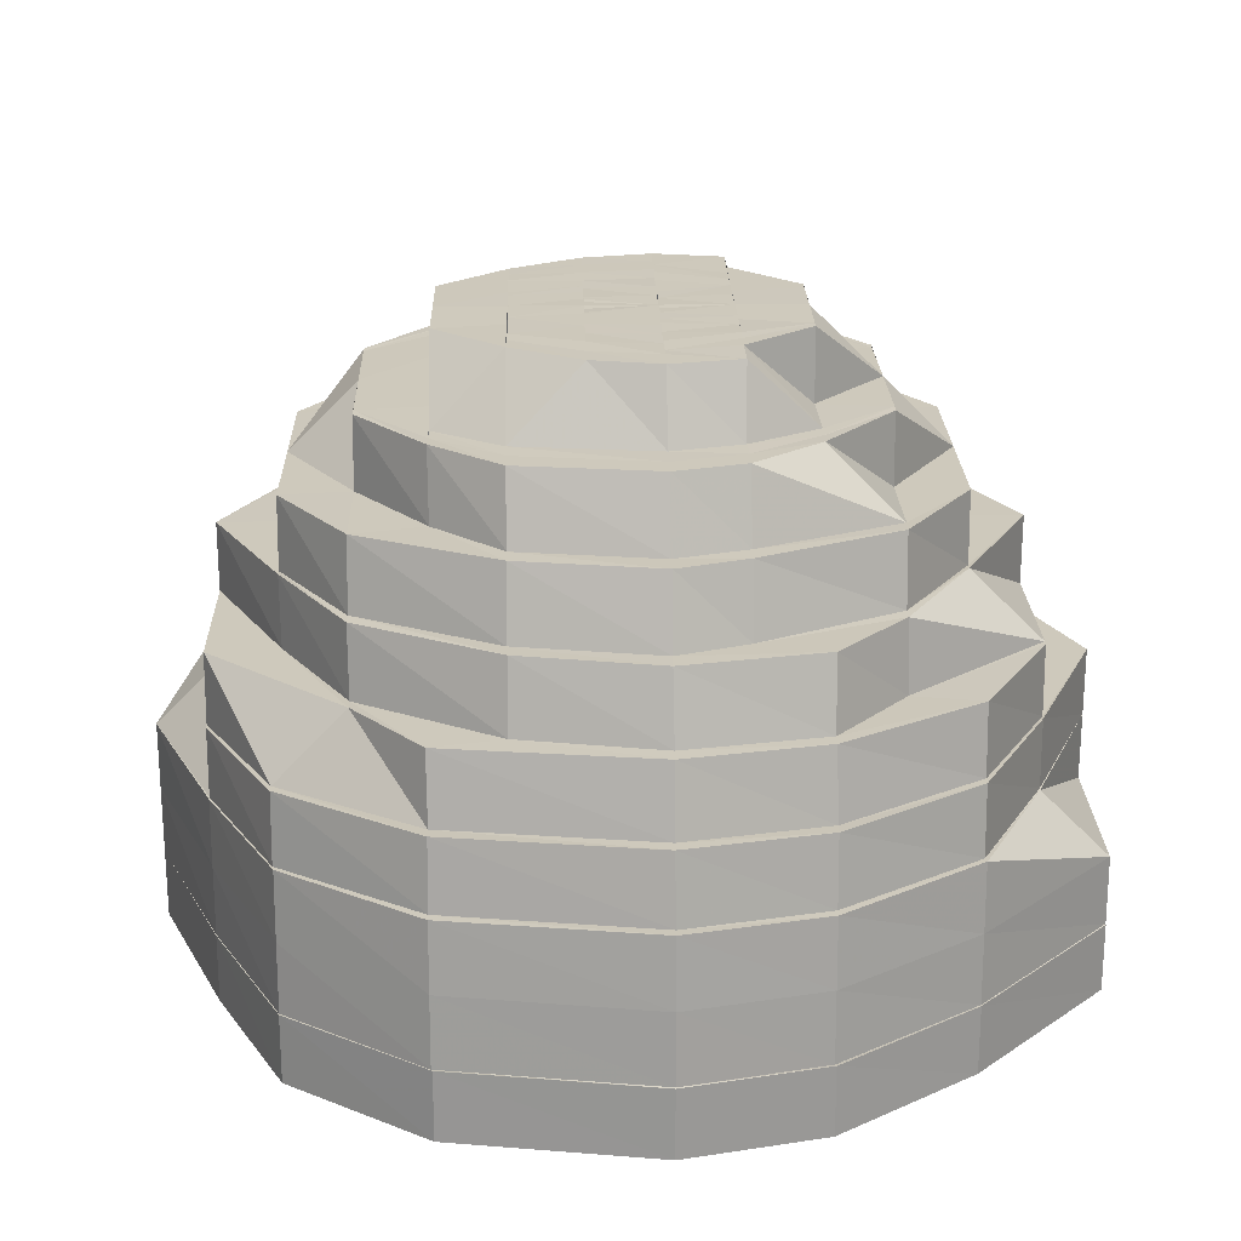
<metadata>
{"format":"obj","ext":"obj","renderer":"f3d","projection":"perspective","resolution":1024,"background":"white","views":[{"elev":22.3,"azim":178.5,"up":"+Y"}]}
</metadata>
<code>
o 4798
v 2247 1878 9.966
v 2248 1878 9.961
v 2247 1878 9.966
v 2247 1878 9.96
v 2247 1878 9.965
v 2248 1878 9.961
v 2248 1878 9.96
v 2248 1878 9.947
v 2248 1878 9.947
v 2248 1878 9.946
v 2248 1878 9.925
v 2248 1878 9.925
v 2248 1878 9.925
v 2248 1878 9.9
v 2247 1878 9.966
v 2248 1878 9.961
v 2248 1878 9.947
v 2248 1878 9.925
v 2248 1878 9.9
v 2247 1878 9.961
v 2248 1878 9.875
v 2248 1878 9.9
v 2248 1878 9.875
v 2248 1878 9.853
v 2248 1878 9.875
v 2248 1878 9.853
v 2247 1878 9.947
v 2247 1878 9.961
v 2247 1878 9.961
v 2247 1878 9.946
v 2247 1878 9.925
v 2247 1878 9.947
v 2247 1878 9.947
v 2247 1878 9.925
v 2247 1878 9.925
v 2247 1878 9.925
v 2247 1878 9.9
v 2247 1878 9.9
v 2247 1878 9.875
v 2247 1878 9.875
v 2247 1878 9.854
v 2247 1878 9.875
v 2247 1878 9.853
v 2247 1878 9.875
v 2247 1878 9.84
v 2247 1878 9.853
v 2247 1878 9.853
v 2247 1878 9.839
v 2247 1878 9.835
v 2247 1878 9.839
v 2247 1878 9.839
v 2247 1878 9.834
v 2248 1878 9.84
v 2247 1878 9.834
v 2247 1878 9.834
v 2248 1878 9.839
v 2248 1878 9.839
v 2248 1878 9.839
v 2248 1878 9.854
v 2248 1878 9.853
v 2248 1878 9.875
v 2248 1878 9.9
v 2248 1878 9.875
v 2248 1878 9.853
v 2248 1878 9.875
v 2248 1878 9.839
v 2248 1878 9.854
v 2247 1878 9.834
v 2248 1878 9.84
v 2247 1878 9.839
v 2247 1878 9.835
v 2247 1878 9.853
v 2247 1878 9.84
v 2247 1878 9.875
v 2247 1878 9.854
v 2248 1878 9.854
v 2248 1878 9.84
v 2247 1878 9.835
v 2248 1878 9.855
v 2248 1878 9.876
v 2248 1878 9.856
v 2248 1878 9.841
v 2248 1878 9.843
v 2247 1878 9.836
v 2247 1878 9.838
v 2247 1878 9.841
v 2247 1878 9.843
v 2247 1878 9.84
v 2247 1878 9.854
v 2248 1878 9.841
v 2247 1878 9.836
v 2248 1878 9.855
v 2247 1878 9.841
v 2247 1878 9.855
v 2248 1878 9.84
v 2247 1878 9.835
v 2247 1878 9.84
v 2247 1878 9.854
v 2247 1878 9.875
v 2248 1878 9.854
v 2248 1878 9.876
v 2248 1878 9.875
v 2248 1878 9.875
v 2248 1878 9.9
v 2248 1878 9.876
v 2248 1878 9.9
v 2248 1878 9.9
v 2248 1878 9.924
v 2248 1878 9.9
v 2248 1878 9.945
v 2248 1878 9.925
v 2248 1878 9.925
v 2248 1878 9.924
v 2248 1878 9.944
v 2248 1878 9.924
v 2248 1878 9.957
v 2248 1878 9.945
v 2248 1878 9.946
v 2248 1878 9.925
v 2248 1878 9.946
v 2248 1878 9.959
v 2247 1878 9.962
v 2248 1878 9.959
v 2248 1878 9.96
v 2247 1878 9.964
v 2248 1878 9.946
v 2248 1878 9.96
v 2248 1878 9.947
v 2248 1878 9.925
v 2248 1878 9.9
v 2248 1878 9.925
v 2248 1878 9.961
v 2248 1878 9.96
v 2247 1878 9.965
v 2247 1878 9.965
v 2247 1878 9.964
v 2247 1878 9.959
v 2247 1878 9.957
v 2247 1878 9.944
v 2247 1878 9.959
v 2247 1878 9.96
v 2247 1878 9.945
v 2247 1878 9.965
v 2247 1878 9.966
v 2247 1878 9.96
v 2247 1878 9.961
v 2247 1878 9.96
v 2247 1878 9.946
v 2247 1878 9.924
v 2247 1878 9.946
v 2247 1878 9.945
v 2247 1878 9.924
v 2247 1878 9.947
v 2247 1878 9.946
v 2247 1878 9.925
v 2247 1878 9.925
v 2247 1878 9.924
v 2247 1878 9.9
v 2247 1878 9.9
v 2247 1878 9.925
v 2247 1878 9.925
v 2247 1878 9.9
v 2247 1878 9.876
v 2247 1878 9.877
v 2247 1878 9.9
v 2247 1878 9.857
v 2247 1878 9.876
v 2247 1878 9.924
v 2247 1878 9.923
v 2247 1878 9.924
v 2247 1878 9.945
v 2247 1878 9.944
v 2247 1878 9.943
v 2247 1878 9.959
v 2247 1878 9.844
v 2247 1878 9.856
v 2247 1878 9.957
v 2247 1878 9.956
v 2247 1878 9.964
v 2247 1878 9.962
v 2247 1878 9.961
v 2248 1878 9.959
v 2247 1878 9.839
v 2247 1878 9.843
v 2247 1878 9.841
v 2247 1878 9.855
v 2248 1878 9.844
v 2247 1878 9.838
v 2247 1878 9.836
v 2248 1878 9.857
v 2248 1878 9.843
v 2248 1878 9.841
v 2248 1878 9.877
v 2248 1878 9.856
v 2248 1878 9.855
v 2248 1878 9.876
v 2248 1878 9.876
v 2248 1878 9.9
v 2248 1878 9.924
v 2248 1878 9.923
v 2248 1878 9.944
v 2248 1878 9.943
v 2248 1878 9.954
v 2248 1878 9.941
v 2248 1878 9.957
v 2248 1878 9.956
v 2247 1878 9.962
v 2247 1878 9.961
v 2247 1878 9.957
v 2247 1878 9.956
v 2247 1878 9.941
v 2247 1878 9.954
v 2247 1878 9.922
v 2247 1878 9.943
v 2247 1878 9.944
v 2247 1878 9.924
v 2247 1878 9.923
v 2247 1878 9.9
v 2247 1878 9.9
v 2247 1878 9.878
v 2247 1878 9.9
v 2247 1878 9.876
v 2247 1878 9.877
v 2247 1878 9.859
v 2247 1878 9.846
v 2247 1878 9.857
v 2247 1878 9.856
v 2247 1878 9.843
v 2247 1878 9.844
v 2247 1878 9.838
v 2247 1878 9.839
v 2248 1878 9.843
v 2248 1878 9.844
v 2248 1878 9.856
v 2248 1878 9.857
v 2248 1878 9.878
v 2248 1878 9.859
v 2248 1878 9.876
v 2248 1878 9.877
v 2248 1878 9.9
v 2248 1878 9.922
v 2248 1878 9.9
v 2248 1878 9.878
v 2248 1878 9.878
v 2248 1878 9.9
v 2248 1878 9.877
v 2248 1878 9.857
v 2248 1878 9.94
v 2248 1878 9.922
v 2248 1878 9.922
v 2248 1878 9.938
v 2248 1878 9.921
v 2248 1878 9.941
v 2248 1878 9.94
v 2248 1878 9.943
v 2248 1878 9.923
v 2248 1878 9.952
v 2248 1878 9.956
v 2248 1878 9.954
v 2248 1878 9.954
v 2248 1878 9.941
v 2248 1878 9.95
v 2248 1878 9.938
v 2248 1878 9.947
v 2248 1878 9.936
v 2248 1878 9.921
v 2248 1878 9.92
v 2248 1878 9.9
v 2248 1878 9.94
v 2248 1878 9.922
v 2248 1878 9.9
v 2248 1878 9.921
v 2248 1878 9.947
v 2248 1878 9.879
v 2248 1878 9.88
v 2248 1878 9.862
v 2248 1878 9.864
v 2248 1878 9.86
v 2248 1878 9.848
v 2248 1878 9.878
v 2248 1878 9.86
v 2248 1878 9.878
v 2248 1878 9.859
v 2248 1878 9.859
v 2248 1878 9.844
v 2248 1878 9.846
v 2247 1878 9.839
v 2248 1878 9.86
v 2248 1878 9.848
v 2248 1878 9.879
v 2248 1878 9.862
v 2248 1878 9.9
v 2248 1878 9.878
v 2248 1878 9.848
v 2248 1878 9.85
v 2247 1878 9.841
v 2247 1878 9.844
v 2247 1878 9.844
v 2248 1878 9.85
v 2247 1878 9.846
v 2247 1878 9.857
v 2247 1878 9.848
v 2247 1878 9.877
v 2247 1878 9.859
v 2247 1878 9.848
v 2247 1878 9.86
v 2247 1878 9.878
v 2247 1878 9.878
v 2247 1878 9.9
v 2247 1878 9.923
v 2247 1878 9.9
v 2247 1878 9.943
v 2247 1878 9.922
v 2247 1878 9.956
v 2247 1878 9.941
v 2247 1878 9.922
v 2247 1878 9.94
v 2247 1878 9.954
v 2247 1878 9.952
v 2247 1878 9.961
v 2247 1878 9.9
v 2247 1878 9.922
v 2247 1878 9.878
v 2247 1878 9.922
v 2247 1878 9.941
v 2247 1878 9.954
v 2247 1878 9.94
v 2247 1878 9.88
v 2247 1878 9.9
v 2247 1878 9.878
v 2247 1878 9.9
v 2247 1878 9.862
v 2247 1878 9.879
v 2247 1878 9.85
v 2247 1878 9.86
v 2247 1878 9.859
v 2247 1878 9.846
v 2247 1878 9.879
v 2247 1878 9.88
v 2247 1878 9.864
v 2247 1878 9.866
v 2247 1878 9.882
v 2247 1878 9.866
v 2247 1878 9.9
v 2247 1878 9.9
v 2247 1878 9.862
v 2247 1878 9.879
v 2247 1878 9.921
v 2247 1878 9.85
v 2247 1878 9.853
v 2247 1878 9.92
v 2247 1878 9.9
v 2247 1878 9.938
v 2247 1878 9.922
v 2247 1878 9.94
v 2247 1878 9.952
v 2247 1878 9.92
v 2247 1878 9.936
v 2247 1878 9.95
v 2247 1878 9.947
v 2247 1878 9.883
v 2247 1878 9.9
v 2247 1878 9.868
v 2247 1878 9.882
v 2247 1878 9.88
v 2247 1878 9.9
v 2247 1878 9.918
v 2247 1878 9.917
v 2247 1878 9.9
v 2247 1878 9.92
v 2247 1878 9.936
v 2247 1878 9.934
v 2247 1878 9.932
v 2247 1878 9.947
v 2247 1878 9.885
v 2247 1878 9.9
v 2247 1878 9.884
v 2247 1878 9.9
v 2247 1878 9.916
v 2247 1878 9.917
v 2247 1878 9.932
v 2247 1878 9.915
v 2247 1878 9.929
v 2247 1878 9.927
v 2247 1878 9.913
v 2247 1878 9.938
v 2247 1878 9.912
v 2247 1878 9.924
v 2247 1878 9.935
v 2247 1878 9.932
v 2247 1878 9.9
v 2247 1878 9.89
v 2247 1878 9.888
v 2247 1878 9.9
v 2247 1878 9.91
v 2247 1878 9.921
v 2247 1878 9.919
v 2247 1878 9.908
v 2247 1878 9.928
v 2247 1878 9.916
v 2247 1878 9.907
v 2247 1878 9.924
v 2247 1878 9.9
v 2247 1878 9.92
v 2247 1878 9.913
v 2247 1878 9.916
v 2247 1878 9.909
v 2247 1878 9.912
v 2247 1878 9.906
v 2247 1878 9.903
v 2247 1878 9.905
v 2247 1878 9.926
v 2247 1878 9.9
v 2247 1878 9.893
v 2247 1878 9.892
v 2247 1878 9.887
v 2247 1878 9.93
v 2247 1878 9.898
v 2247 1878 9.897
v 2247 1878 9.895
v 2247 1878 9.894
v 2247 1878 9.891
v 2247 1878 9.892
v 2247 1878 9.888
v 2247 1878 9.884
v 2247 1878 9.884
v 2247 1878 9.88
v 2247 1878 9.881
v 2247 1878 9.89
v 2247 1878 9.881
v 2247 1878 9.876
v 2247 1878 9.878
v 2247 1878 9.879
v 2247 1878 9.888
v 2247 1878 9.881
v 2247 1878 9.89
v 2247 1878 9.887
v 2247 1878 9.9
v 2247 1878 9.888
v 2247 1878 9.876
v 2247 1878 9.873
v 2247 1878 9.885
v 2247 1878 9.872
v 2247 1878 9.868
v 2247 1878 9.873
v 2247 1878 9.874
v 2247 1878 9.87
v 2247 1878 9.865
v 2247 1878 9.866
v 2247 1878 9.871
v 2247 1878 9.884
v 2247 1878 9.873
v 2247 1878 9.885
v 2247 1878 9.883
v 2247 1878 9.882
v 2247 1878 9.9
v 2247 1878 9.866
v 2247 1878 9.868
v 2247 1878 9.868
v 2247 1878 9.883
v 2247 1878 9.9
v 2247 1878 9.884
v 2247 1878 9.862
v 2247 1878 9.858
v 2247 1878 9.862
v 2247 1878 9.858
v 2247 1878 9.855
v 2247 1878 9.853
v 2247 1878 9.864
v 2247 1878 9.855
v 2247 1878 9.852
v 2248 1878 9.862
v 2247 1878 9.849
v 2247 1878 9.85
v 2248 1878 9.858
v 2248 1878 9.855
v 2247 1878 9.848
v 2247 1878 9.86
v 2247 1878 9.878
v 2247 1878 9.862
v 2247 1878 9.853
v 2247 1878 9.864
v 2248 1878 9.868
v 2248 1878 9.884
v 2248 1878 9.871
v 2248 1878 9.871
v 2248 1878 9.866
v 2248 1878 9.885
v 2248 1878 9.873
v 2248 1878 9.873
v 2248 1878 9.883
v 2248 1878 9.868
v 2248 1878 9.853
v 2248 1878 9.9
v 2248 1878 9.882
v 2248 1878 9.864
v 2248 1878 9.882
v 2248 1878 9.866
v 2248 1878 9.862
v 2248 1878 9.85
v 2248 1878 9.879
v 2248 1878 9.88
v 2248 1878 9.9
v 2248 1878 9.9
v 2248 1878 9.918
v 2248 1878 9.9
v 2248 1878 9.934
v 2248 1878 9.92
v 2248 1878 9.921
v 2248 1878 9.938
v 2248 1878 9.936
v 2247 1878 9.846
v 2248 1878 9.945
v 2248 1878 9.934
v 2248 1878 9.936
v 2248 1878 9.92
v 2248 1878 9.947
v 2248 1878 9.9
v 2248 1878 9.918
v 2248 1878 9.932
v 2248 1878 9.917
v 2248 1878 9.9
v 2248 1878 9.88
v 2248 1878 9.864
v 2248 1878 9.9
v 2248 1878 9.942
v 2248 1878 9.932
v 2248 1878 9.934
v 2248 1878 9.918
v 2248 1878 9.9
v 2248 1878 9.917
v 2248 1878 9.929
v 2248 1878 9.916
v 2248 1878 9.938
v 2248 1878 9.929
v 2248 1878 9.932
v 2248 1878 9.917
v 2248 1878 9.9
v 2248 1878 9.916
v 2248 1878 9.935
v 2248 1878 9.927
v 2248 1878 9.929
v 2248 1878 9.916
v 2248 1878 9.9
v 2248 1878 9.915
v 2248 1878 9.932
v 2248 1878 9.883
v 2248 1878 9.884
v 2248 1878 9.868
v 2248 1878 9.924
v 2248 1878 9.927
v 2248 1878 9.915
v 2248 1878 9.913
v 2248 1878 9.928
v 2248 1878 9.921
v 2248 1878 9.912
v 2248 1878 9.9
v 2248 1878 9.885
v 2248 1878 9.884
v 2248 1878 9.871
v 2248 1878 9.912
v 2248 1878 9.9
v 2248 1878 9.919
v 2248 1878 9.91
v 2248 1878 9.9
v 2248 1878 9.9
v 2248 1878 9.887
v 2248 1878 9.888
v 2248 1878 9.888
v 2248 1878 9.89
v 2248 1878 9.885
v 2248 1878 9.873
v 2248 1878 9.876
v 2248 1878 9.865
v 2248 1878 9.868
v 2248 1878 9.879
v 2248 1878 9.89
v 2248 1878 9.872
v 2248 1878 9.881
v 2248 1878 9.892
v 2248 1878 9.9
v 2248 1878 9.89
v 2247 1878 9.876
v 2248 1878 9.884
v 2247 1878 9.88
v 2248 1878 9.887
v 2247 1878 9.884
v 2247 1878 9.882
v 2247 1878 9.891
v 2247 1878 9.888
v 2248 1878 9.895
v 2247 1878 9.887
v 2247 1878 9.897
v 2247 1878 9.892
v 2247 1878 9.891
v 2247 1878 9.896
v 2247 1878 9.896
v 2247 1878 9.9
v 2247 1878 9.897
v 2247 1878 9.898
v 2247 1878 9.902
v 2247 1878 9.903
v 2247 1878 9.904
v 2247 1878 9.905
v 2247 1878 9.908
v 2247 1878 9.909
v 2247 1878 9.912
v 2247 1878 9.913
v 2248 1878 9.9
v 2247 1878 9.903
v 2248 1878 9.905
v 2247 1878 9.906
v 2247 1878 9.909
v 2248 1878 9.907
v 2248 1878 9.913
v 2248 1878 9.9
v 2248 1878 9.908
v 2248 1878 9.9
v 2248 1878 9.888
v 2248 1878 9.912
v 2248 1878 9.91
v 2248 1878 9.916
v 2248 1878 9.91
v 2248 1878 9.919
v 2247 1878 9.916
v 2247 1878 9.918
v 2247 1878 9.92
v 2248 1878 9.919
v 2247 1878 9.922
v 2247 1878 9.924
v 2247 1878 9.934
v 2247 1878 9.938
v 2247 1878 9.942
v 2247 1878 9.945
v 2247 1878 9.942
v 2247 1878 9.932
v 2247 1878 9.948
v 2247 1878 9.945
v 2247 1878 9.947
v 2247 1878 9.951
v 2247 1878 9.954
v 2247 1878 9.956
v 2247 1878 9.952
v 2247 1878 9.938
v 2247 1878 9.95
v 2247 1878 9.959
v 2247 1878 9.875
v 2247 1878 9.875
v 2247 1878 9.855
v 2247 1878 9.876
v 2247 1878 9.856
v 2247 1878 9.876
v 2248 1878 9.945
v 2248 1878 9.957
v 2248 1878 9.956
v 2248 1878 9.924
v 2248 1878 9.944
v 2248 1878 9.943
v 2248 1878 9.9
v 2248 1878 9.924
v 2248 1878 9.924
v 2248 1878 9.923
v 2247 1878 9.876
v 2247 1878 9.9
v 2247 1878 9.876
v 2247 1878 9.938
v 2247 1878 9.95
v 2247 1878 9.936
v 2247 1878 9.918
v 2247 1878 9.934
v 2248 1878 9.882
v 2248 1878 9.866
v 2248 1878 9.883
v 2247 1878 9.918
v 2247 1878 9.934
v 2247 1878 9.917
v 2248 1878 9.927
v 2248 1878 9.916
v 2248 1878 9.915
f 1 2 3
f 4 3 5
f 5 6 7
f 2 8 6
f 7 9 10
f 8 11 9
f 10 12 13
f 11 14 12
f 15 2 16
f 16 8 17
f 17 11 18
f 18 14 19
f 20 1 15
f 14 21 22
f 19 21 23
f 21 24 25
f 23 24 26
f 27 28 20
f 28 1 29
f 30 29 4
f 31 32 30
f 33 28 32
f 34 33 27
f 35 33 36
f 37 35 36
f 38 35 37
f 39 38 37
f 40 38 39
f 41 39 42
f 43 40 44
f 45 46 41
f 47 40 46
f 48 47 43
f 49 50 45
f 51 47 50
f 52 51 48
f 53 54 49
f 55 51 54
f 56 55 52
f 26 57 56
f 57 55 58
f 59 58 53
f 24 57 60
f 61 60 59
f 62 63 61
f 63 64 65
f 64 66 67
f 66 68 69
f 68 70 71
f 70 72 73
f 72 74 75
f 76 69 77
f 77 71 78
f 76 77 79
f 80 79 81
f 81 82 83
f 77 78 82
f 83 84 85
f 85 86 87
f 78 88 84
f 78 73 88
f 88 89 86
f 90 78 91
f 92 77 90
f 91 88 93
f 93 89 94
f 88 75 89
f 95 96 77
f 96 97 78
f 97 98 88
f 98 99 89
f 100 95 76
f 101 76 92
f 102 100 103
f 104 103 101
f 103 76 105
f 103 67 76
f 106 102 107
f 107 65 103
f 108 107 104
f 107 103 109
f 110 111 108
f 111 22 107
f 112 106 111
f 111 107 113
f 114 113 115
f 116 117 114
f 118 111 117
f 118 119 111
f 120 112 118
f 121 118 110
f 122 123 116
f 124 118 123
f 125 124 121
f 124 126 118
f 127 120 124
f 128 129 126
f 129 130 131
f 132 128 133
f 134 133 124
f 135 127 134
f 134 124 136
f 137 134 125
f 138 136 122
f 139 140 138
f 141 134 140
f 142 141 137
f 141 143 134
f 144 132 143
f 145 135 141
f 146 144 147
f 148 147 141
f 149 148 142
f 150 145 148
f 148 141 151
f 152 151 139
f 153 146 154
f 155 154 148
f 156 150 155
f 155 148 157
f 158 157 152
f 159 155 157
f 160 153 161
f 162 155 159
f 162 161 155
f 163 162 158
f 37 161 162
f 164 159 165
f 166 167 164
f 165 168 169
f 170 171 168
f 169 172 173
f 171 174 172
f 175 176 166
f 173 177 178
f 174 179 177
f 178 180 181
f 179 182 180
f 183 184 175
f 185 186 184
f 187 188 183
f 189 185 188
f 190 191 187
f 192 189 191
f 193 194 190
f 195 192 194
f 196 195 197
f 198 196 197
f 199 198 200
f 201 199 202
f 203 202 204
f 205 201 206
f 207 205 208
f 209 207 210
f 211 210 212
f 213 214 211
f 215 209 214
f 216 215 217
f 218 216 219
f 220 219 221
f 222 218 223
f 224 223 220
f 225 226 224
f 227 222 226
f 228 227 229
f 230 228 231
f 232 230 233
f 234 232 235
f 236 235 237
f 238 234 239
f 240 197 239
f 109 197 240
f 200 109 240
f 241 240 242
f 242 243 244
f 240 243 245
f 246 247 243
f 248 249 241
f 249 240 250
f 251 250 252
f 253 200 249
f 253 249 254
f 255 256 253
f 257 253 254
f 258 255 259
f 260 261 257
f 257 254 262
f 262 254 263
f 264 263 265
f 265 266 267
f 267 245 268
f 269 270 263
f 270 271 272
f 262 263 273
f 268 274 275
f 275 276 277
f 278 279 276
f 280 281 274
f 282 283 280
f 280 284 281
f 247 285 284
f 284 286 281
f 284 233 286
f 285 287 286
f 288 286 289
f 290 281 291
f 292 293 290
f 291 294 295
f 286 296 294
f 286 231 296
f 287 297 296
f 294 296 298
f 294 298 299
f 296 300 298
f 296 229 300
f 297 301 300
f 298 300 302
f 301 303 304
f 305 304 306
f 306 307 308
f 303 309 307
f 309 310 311
f 310 312 313
f 312 314 315
f 316 315 317
f 317 318 319
f 314 320 318
f 311 313 321
f 321 313 322
f 323 311 321
f 324 325 322
f 325 326 327
f 328 321 329
f 330 331 323
f 332 323 333
f 334 335 332
f 336 330 335
f 337 336 302
f 338 321 339
f 340 338 339
f 341 339 342
f 340 339 343
f 342 344 345
f 346 347 340
f 321 348 344
f 349 346 350
f 344 348 351
f 344 351 352
f 348 353 351
f 348 327 353
f 354 355 348
f 355 356 353
f 357 353 358
f 358 359 360
f 361 352 362
f 363 364 361
f 365 366 364
f 362 367 368
f 352 367 369
f 370 371 367
f 368 372 373
f 371 374 372
f 375 369 376
f 377 378 375
f 369 379 376
f 378 380 379
f 380 381 379
f 376 379 382
f 379 383 382
f 382 383 384
f 382 384 385
f 383 386 384
f 376 385 387
f 385 384 388
f 385 388 387
f 384 389 388
f 384 386 389
f 388 389 390
f 376 387 391
f 392 376 391
f 393 394 392
f 391 387 395
f 387 396 395
f 388 390 396
f 395 396 397
f 395 397 398
f 396 390 399
f 396 399 397
f 398 397 400
f 398 400 401
f 397 399 402
f 403 398 401
f 391 398 403
f 400 402 404
f 400 404 405
f 405 404 406
f 405 406 407
f 407 406 408
f 407 408 409
f 410 407 409
f 411 407 410
f 403 411 410
f 402 412 404
f 403 410 413
f 414 391 403
f 415 391 414
f 416 415 414
f 402 417 412
f 399 417 402
f 418 403 413
f 419 403 418
f 420 403 419
f 421 420 419
f 422 420 421
f 423 422 421
f 424 422 423
f 424 416 422
f 425 416 424
f 425 426 416
f 426 415 416
f 426 392 415
f 427 426 425
f 428 429 426
f 427 430 426
f 431 430 427
f 432 431 427
f 431 433 430
f 433 434 430
f 435 434 436
f 433 437 434
f 437 438 439
f 440 437 433
f 440 375 437
f 441 442 440
f 443 440 433
f 443 433 431
f 444 440 443
f 444 445 440
f 446 443 431
f 446 431 432
f 447 444 443
f 447 443 446
f 448 445 444
f 449 444 447
f 449 448 444
f 448 450 445
f 450 451 445
f 452 451 453
f 450 454 451
f 455 456 454
f 457 455 458
f 459 460 450
f 460 461 462
f 463 458 450
f 463 450 448
f 464 458 463
f 464 343 458
f 465 463 448
f 465 448 449
f 466 464 463
f 466 463 465
f 467 343 464
f 467 340 343
f 468 469 467
f 470 467 464
f 470 464 466
f 471 467 470
f 471 350 467
f 472 470 466
f 473 350 471
f 473 474 350
f 475 471 470
f 475 470 472
f 476 473 471
f 476 471 475
f 477 478 474
f 478 479 480
f 481 480 482
f 483 476 475
f 484 483 485
f 483 475 486
f 486 475 472
f 487 476 483
f 488 486 489
f 486 472 490
f 491 487 492
f 487 493 476
f 494 495 491
f 496 493 487
f 493 473 476
f 497 496 498
f 496 299 493
f 499 500 496
f 501 499 502
f 503 501 504
f 505 504 506
f 507 508 505
f 509 503 508
f 510 509 511
f 299 512 493
f 493 512 473
f 299 298 512
f 512 474 473
f 298 302 512
f 512 302 474
f 513 511 514
f 515 516 514
f 517 515 513
f 516 518 519
f 520 519 521
f 521 522 494
f 518 523 522
f 523 524 495
f 522 495 525
f 513 514 526
f 526 514 527
f 528 529 527
f 529 530 531
f 532 531 533
f 526 527 534
f 534 527 535
f 536 537 535
f 537 538 539
f 534 535 540
f 540 535 541
f 542 543 541
f 543 544 545
f 540 541 546
f 544 547 548
f 547 549 548
f 546 541 550
f 551 552 550
f 550 545 553
f 546 550 554
f 550 553 555
f 554 550 555
f 555 553 556
f 417 546 554
f 553 557 556
f 545 525 557
f 525 548 557
f 557 548 558
f 559 560 558
f 561 557 562
f 563 556 564
f 564 565 566
f 557 567 565
f 562 567 568
f 566 569 570
f 571 572 567
f 567 573 569
f 567 490 573
f 490 574 573
f 490 472 574
f 472 466 574
f 574 466 465
f 573 574 575
f 574 465 575
f 575 465 449
f 573 575 576
f 569 576 577
f 575 449 578
f 576 575 578
f 578 449 447
f 577 576 579
f 576 578 579
f 577 579 580
f 581 582 580
f 578 447 583
f 579 578 583
f 583 447 446
f 579 583 584
f 583 446 585
f 584 583 585
f 585 446 432
f 584 585 586
f 585 432 587
f 586 585 587
f 587 432 588
f 586 587 589
f 587 588 590
f 591 586 589
f 590 588 592
f 591 589 593
f 590 592 594
f 594 592 595
f 594 595 596
f 596 595 597
f 598 591 593
f 596 597 413
f 599 596 413
f 600 599 413
f 598 600 413
f 601 598 413
f 602 601 413
f 603 602 413
f 604 603 413
f 604 605 603
f 606 605 604
f 606 607 605
f 608 607 606
f 609 591 598
f 610 609 598
f 611 609 610
f 612 611 610
f 613 611 612
f 613 614 611
f 607 615 613
f 615 614 613
f 614 616 609
f 616 580 609
f 617 616 614
f 618 619 616
f 620 618 621
f 622 621 617
f 623 581 617
f 624 623 622
f 625 622 615
f 625 615 607
f 608 625 607
f 626 625 608
f 627 622 625
f 626 627 625
f 627 628 622
f 629 627 626
f 629 630 627
f 630 628 627
f 412 630 629
f 630 555 628
f 555 556 628
f 554 555 630
f 412 554 630
f 417 554 412
f 631 546 417
f 399 631 417
f 631 540 546
f 390 631 399
f 632 540 631
f 390 632 631
f 632 534 540
f 389 632 390
f 633 534 632
f 389 633 632
f 633 526 534
f 386 633 389
f 634 526 633
f 386 634 633
f 634 513 526
f 635 634 386
f 383 635 386
f 636 635 383
f 637 513 634
f 635 637 634
f 637 273 513
f 636 638 635
f 638 637 635
f 372 638 636
f 372 639 638
f 638 640 637
f 640 273 637
f 639 640 638
f 640 262 273
f 639 641 640
f 641 262 640
f 359 641 639
f 641 257 262
f 359 642 641
f 642 257 641
f 643 642 359
f 642 259 257
f 644 643 645
f 646 259 642
f 643 646 642
f 646 206 259
f 318 646 643
f 318 208 646
f 320 258 646
f 89 647 648
f 647 37 648
f 648 37 162
f 89 648 649
f 648 162 650
f 649 648 650
f 649 650 176
f 651 650 652
f 87 649 651
f 182 653 654
f 181 654 655
f 653 656 657
f 655 657 658
f 656 659 660
f 658 661 662
f 663 664 665
f 666 667 668
f 669 668 670
f 671 672 673
f 674 675 676
f 677 678 679

</code>
